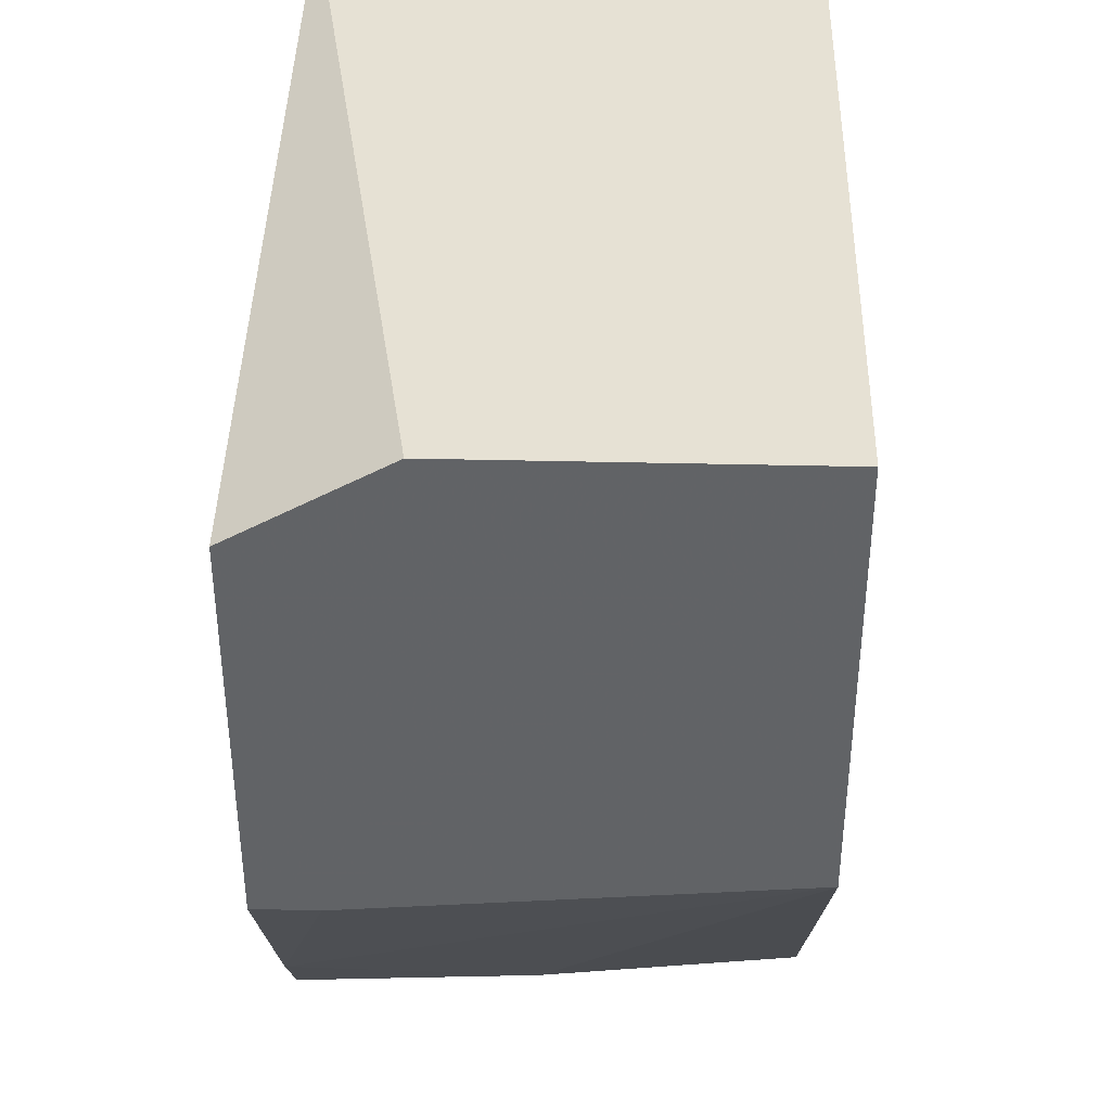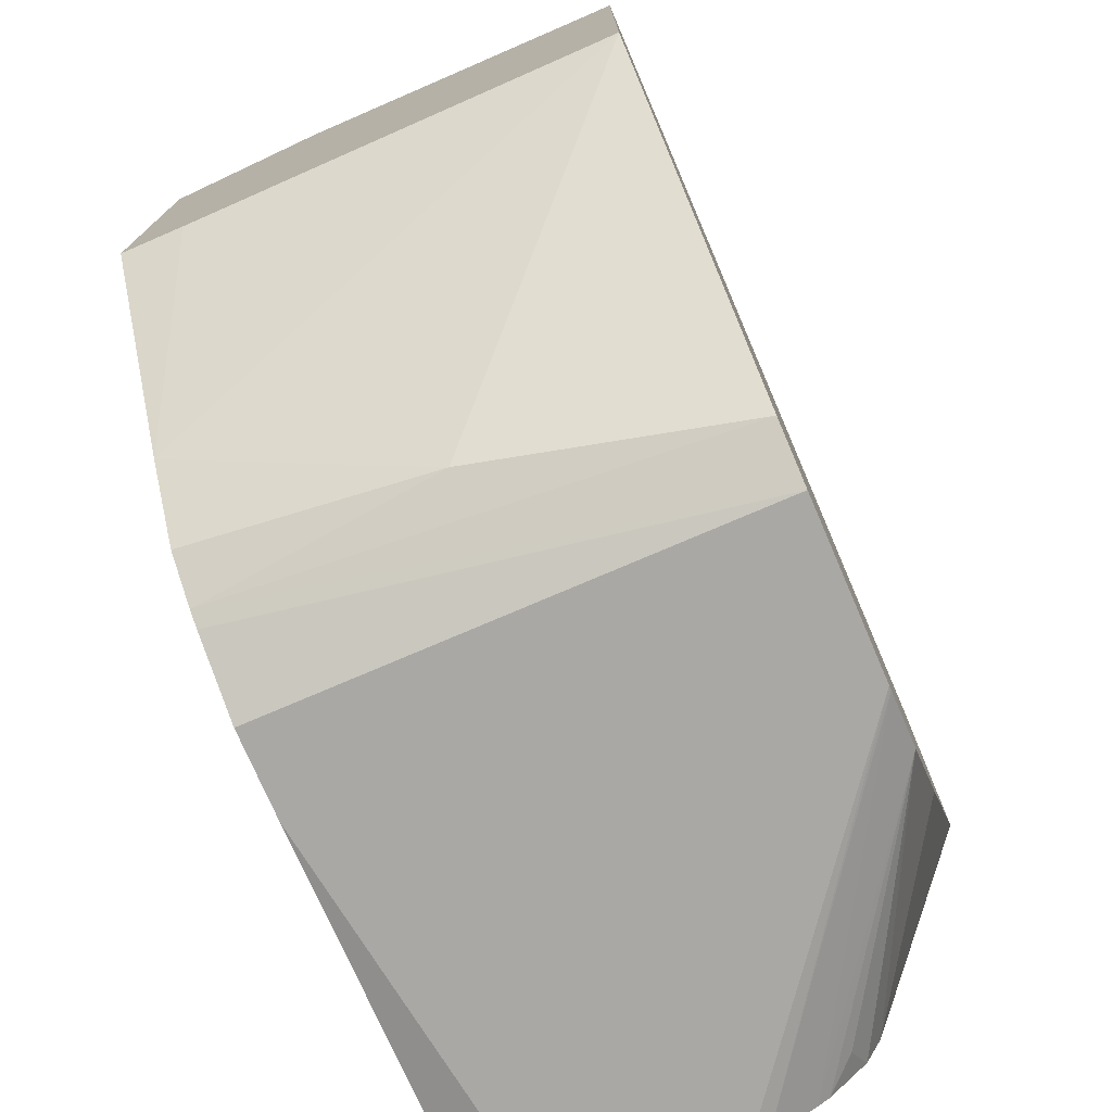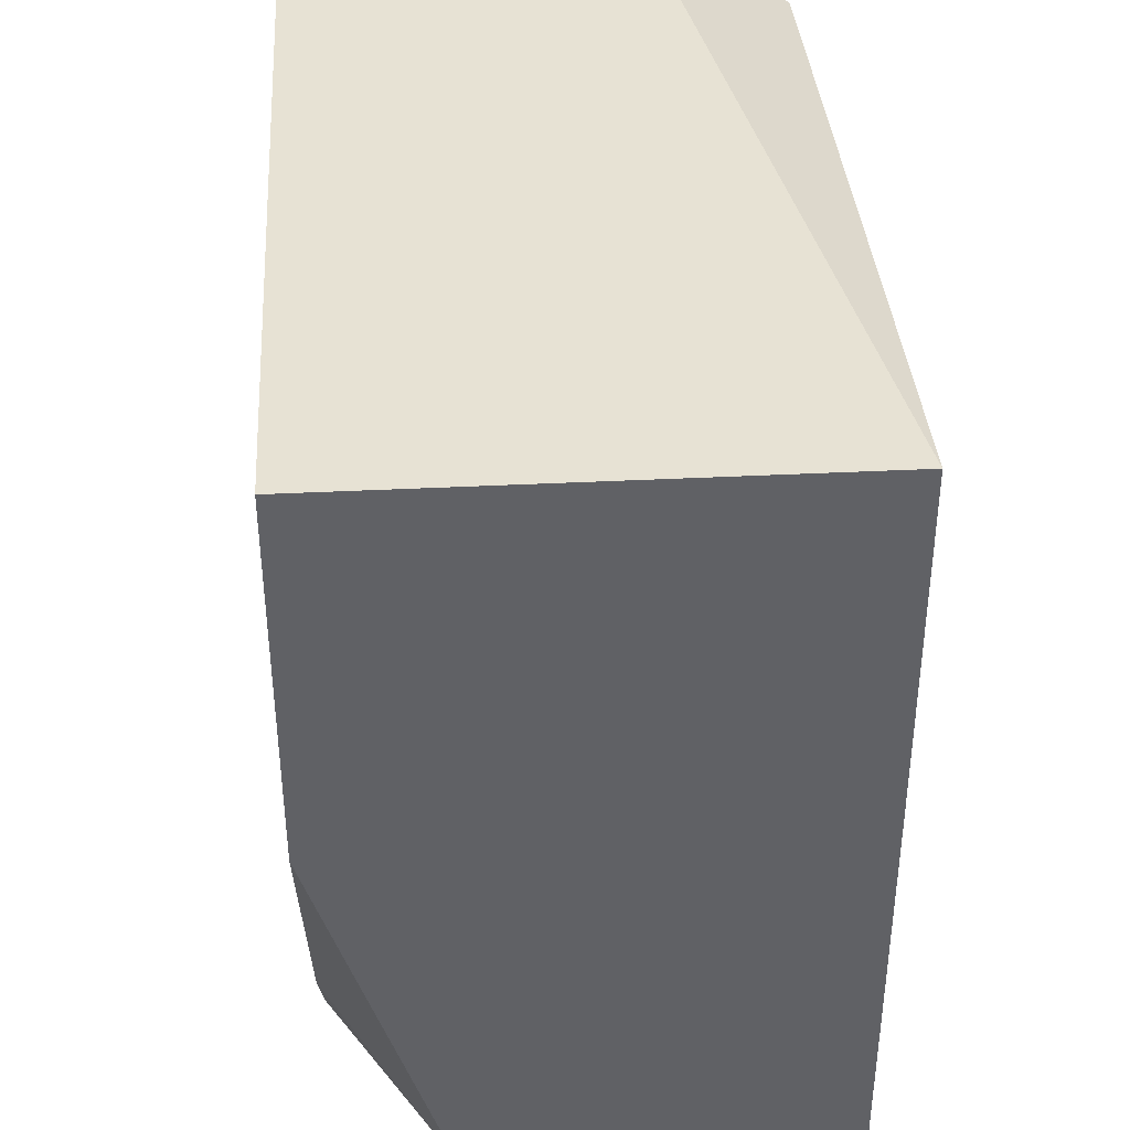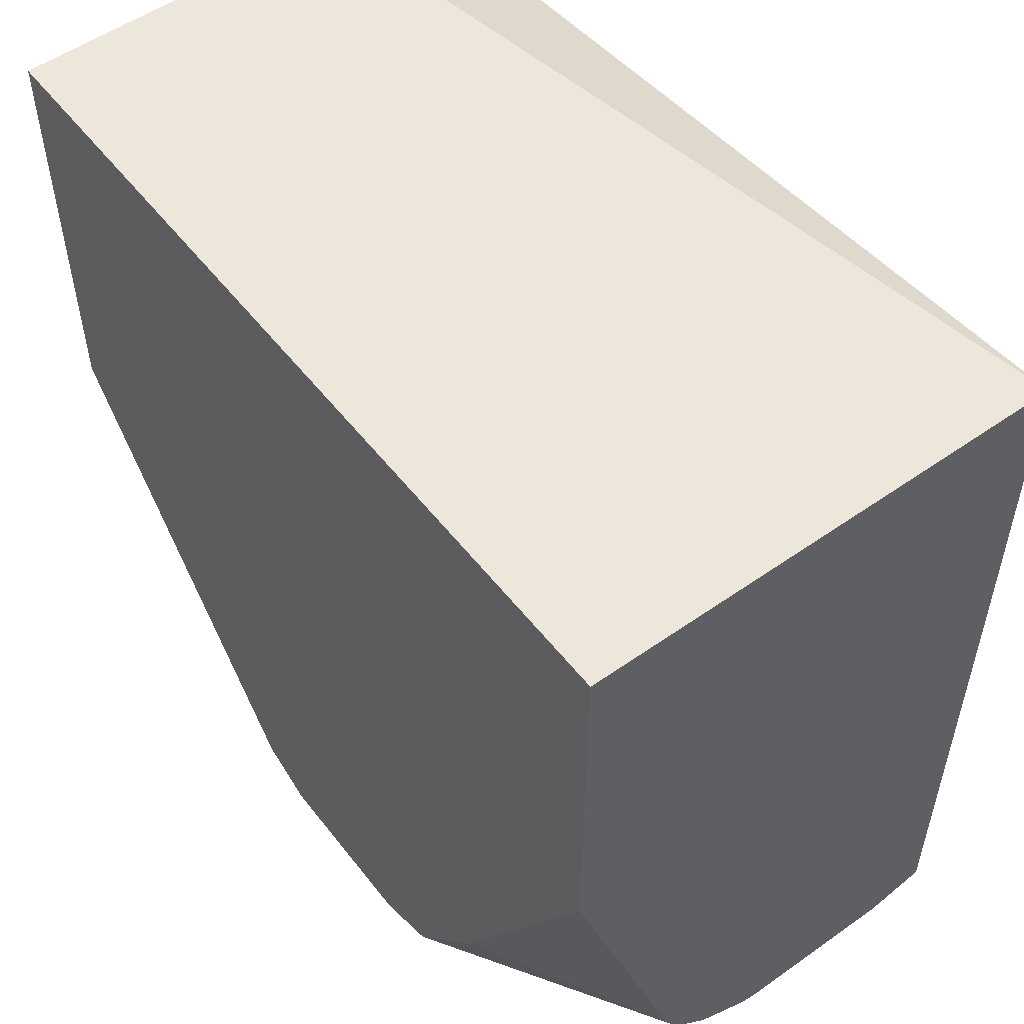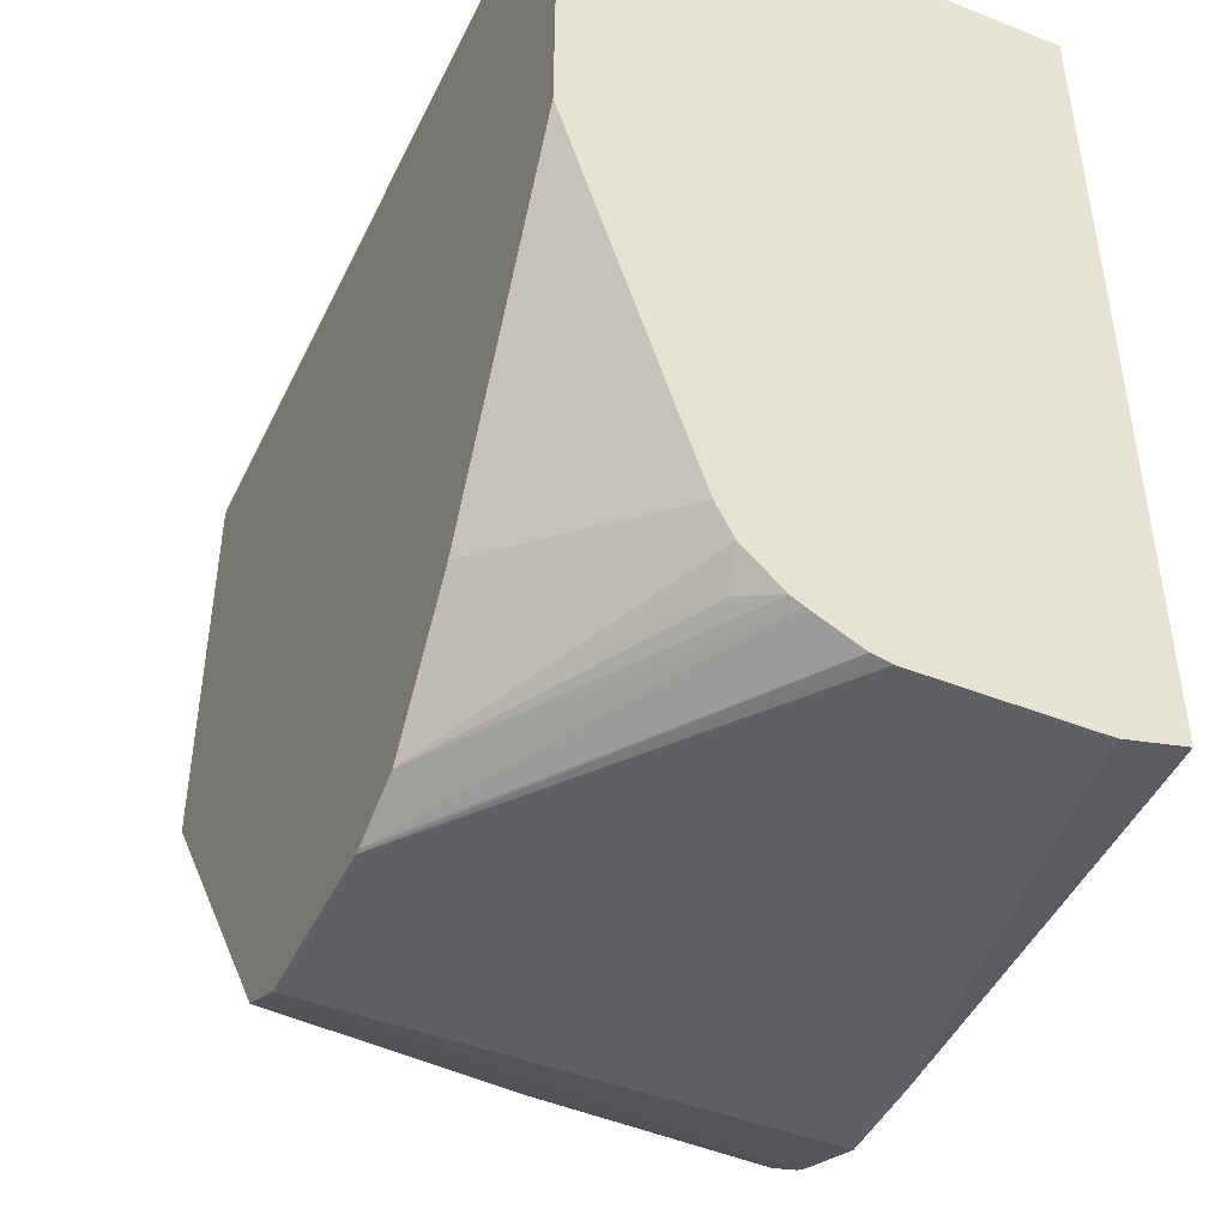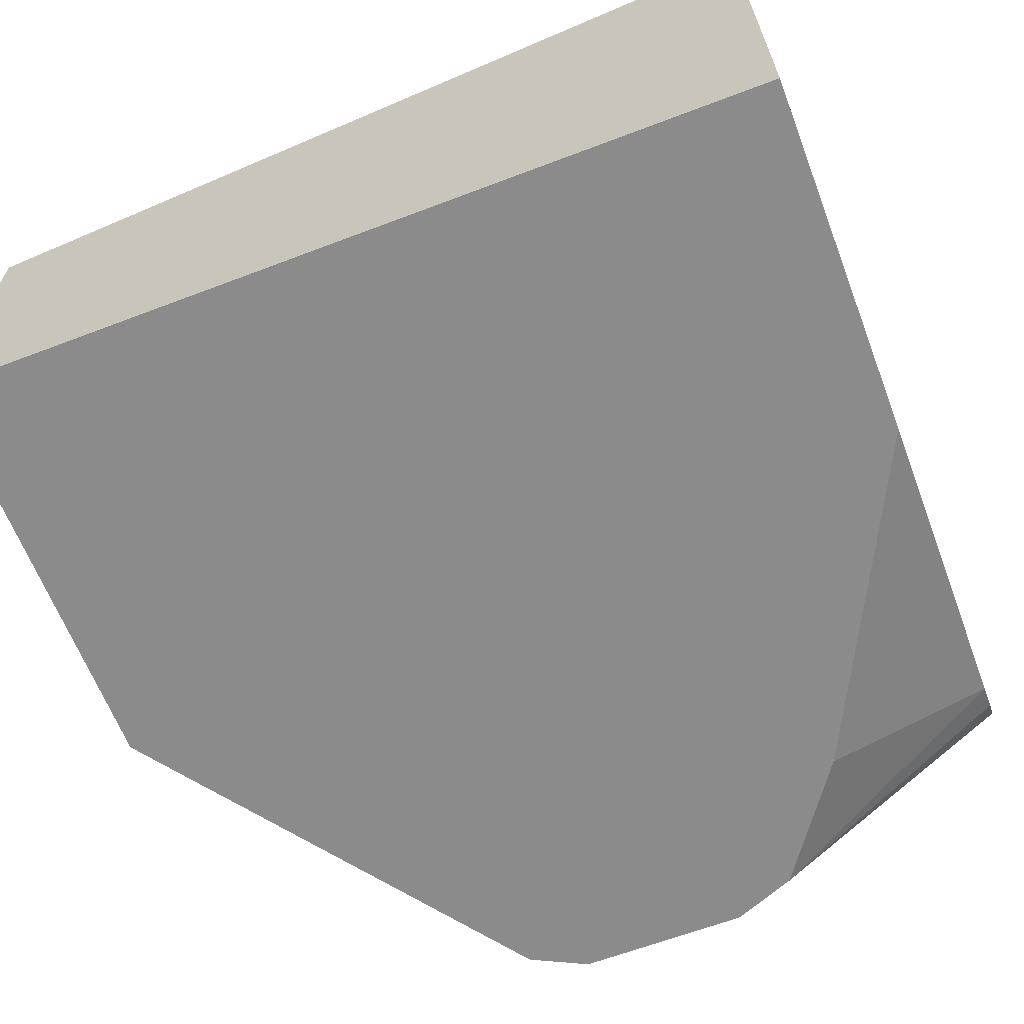
<metadata>
{"format":"obj","ext":"obj","renderer":"f3d","projection":"perspective","resolution":1024,"background":"white","views":[{"elev":39.0,"azim":91.7,"up":"+Y"},{"elev":-75.2,"azim":113.3,"up":"+Y"},{"elev":39.9,"azim":-93.5,"up":"+Y"},{"elev":53.5,"azim":-127.0,"up":"+Y"},{"elev":-45.1,"azim":-114.6,"up":"+Y"},{"elev":-64.0,"azim":-159.0,"up":"+Z"}]}
</metadata>
<code>
v 0.2473 -0.5394 0.1241
v 0.09543 -0.5394 0.1241
v 0.2473 -0.5394 0.1851
v 0.2473 -0.6167 0.1241
v 0.09543 -0.5394 0.2114
v 0.09543 -0.6057 0.1241
v 0.2473 -0.5547 0.2115
v 0.2473 -0.624 0.2004
v 0.2206 -0.6661 0.2115
v 0.2055 -0.6835 0.1696
v 0.1953 -0.6886 0.1241
v 0.2201 -0.5614 0.2115
v 0.2269 -0.5597 0.2115
v 0.09543 -0.603 0.2115
v 0.1263 -0.6664 0.1241
v 0.09543 -0.6754 0.1462
v 0.2473 -0.624 0.2115
v 0.2098 -0.6813 0.2115
v 0.2018 -0.6867 0.2115
v 0.185 -0.6937 0.1241
v 0.09543 -0.691 0.2115
v 0.1423 -0.689 0.1241
v 0.09543 -0.6812 0.1491
v 0.199 -0.6881 0.2115
v 0.185 -0.6937 0.2115
v 0.1542 -0.6937 0.1241
v 0.09543 -0.6937 0.2004
v 0.1696 -0.6937 0.2115
v 0.1533 -0.6935 0.1241
v 0.09543 -0.6888 0.158
v 0.09543 -0.6876 0.1559
v 0.1002 -0.686 0.1503
v 0.09543 -0.6937 0.1696
v 0.09543 -0.693 0.1663
f 8 17 9
f 10 18 19
f 11 19 20
f 9 18 10
f 10 19 11
f 7 9 17
f 7 28 25
f 7 19 18
f 7 24 19
f 7 25 24
f 7 21 28
f 15 22 16
f 7 14 21
f 7 18 9
f 16 22 23
f 26 33 34
f 20 25 28
f 20 28 27
f 20 27 33
f 20 33 26
f 20 24 25
f 21 27 28
f 22 29 30
f 22 30 31
f 22 31 32
f 22 32 23
f 23 32 31
f 26 34 29
f 29 34 30
f 7 12 14
f 19 24 20
f 7 13 12
f 1 22 15
f 5 14 12
f 6 15 16
f 1 2 5
f 1 5 3
f 1 3 7
f 1 7 17
f 1 17 8
f 1 8 4
f 1 4 11
f 1 11 20
f 1 26 29
f 1 29 22
f 1 15 6
f 1 6 2
f 2 6 16
f 1 20 26
f 2 23 31
f 5 13 7
f 2 16 23
f 4 10 11
f 4 9 10
f 4 8 9
f 3 5 7
f 2 14 5
f 5 12 13
f 2 27 21
f 2 33 27
f 2 34 33
f 2 31 30
f 2 30 34
f 2 21 14

</code>
